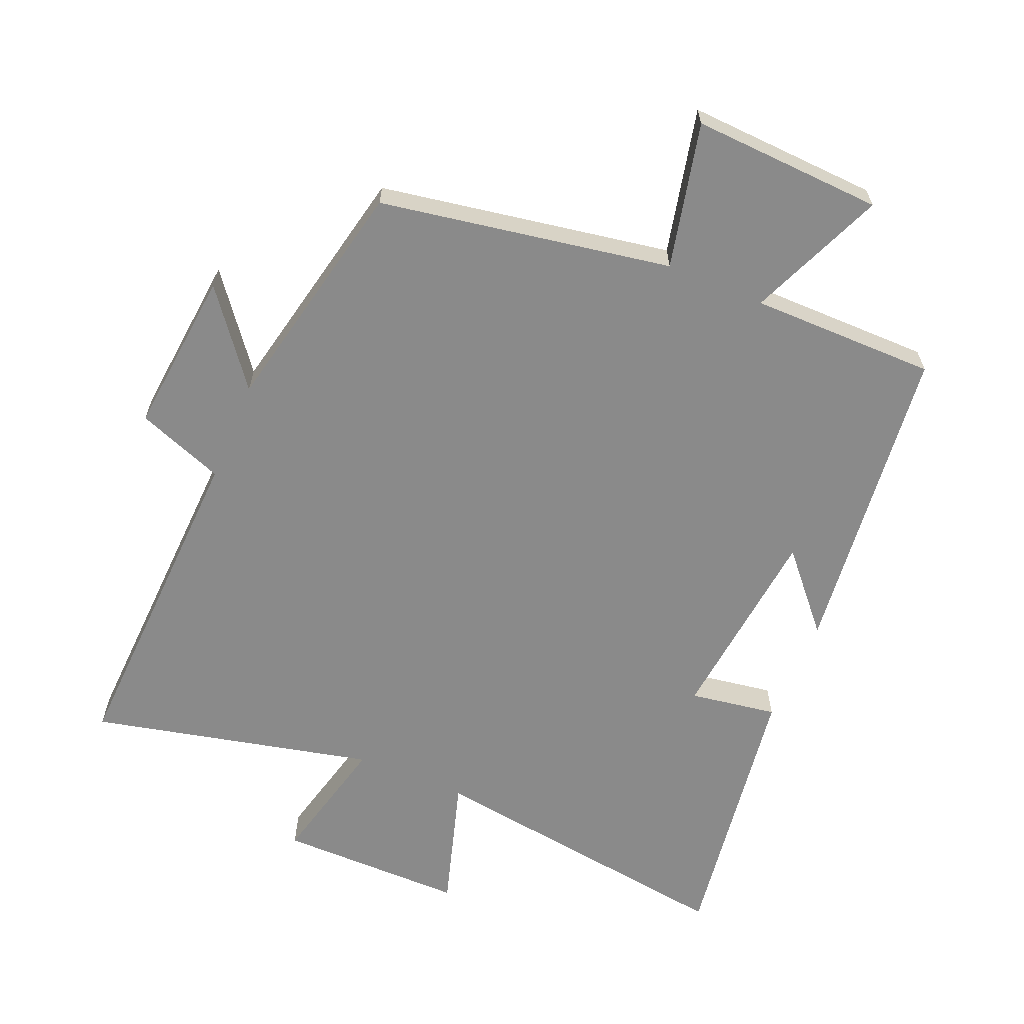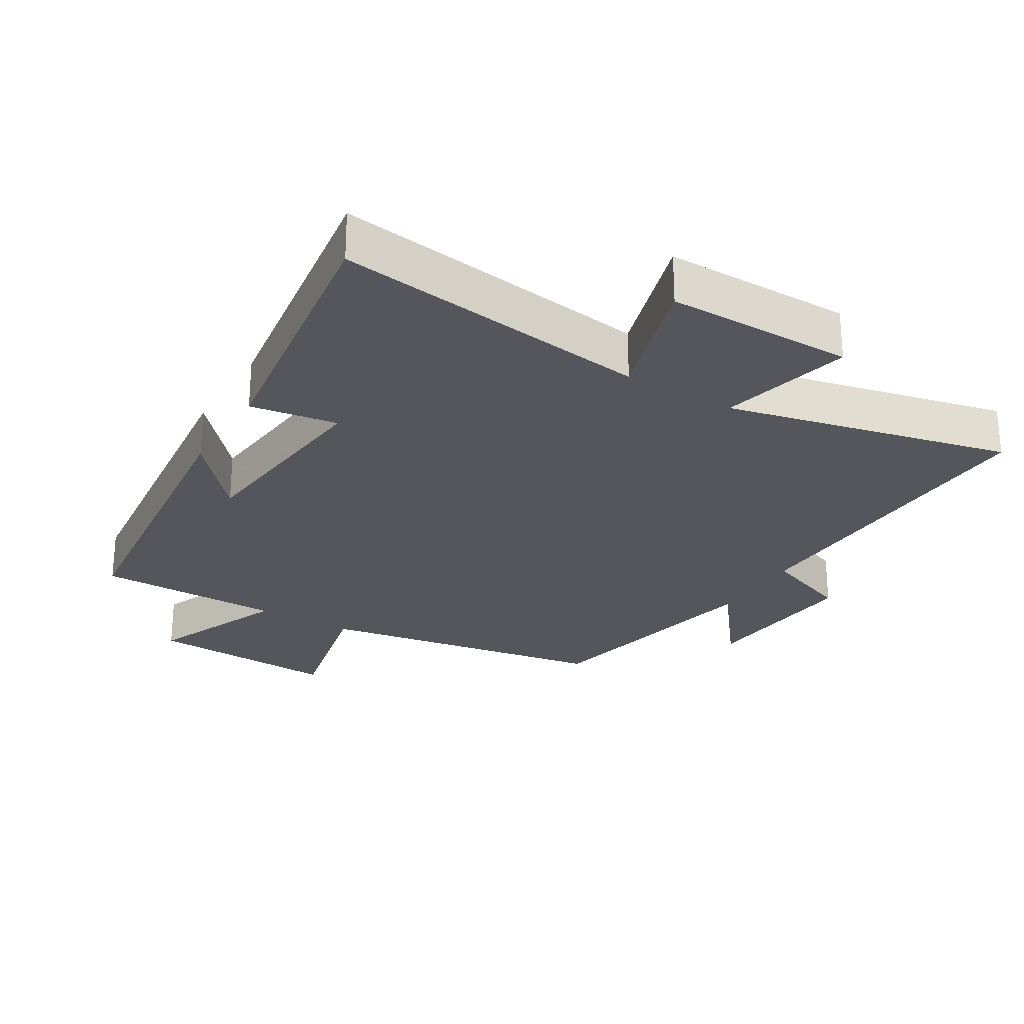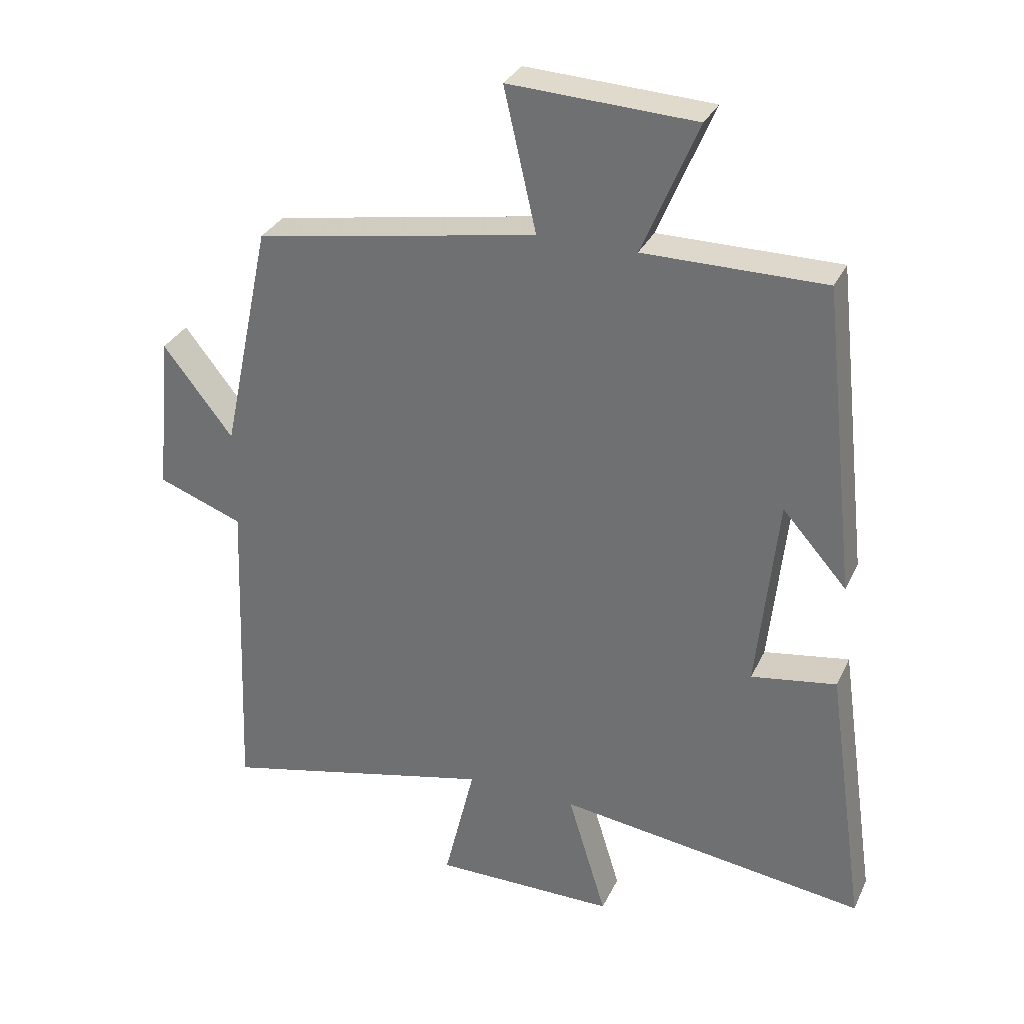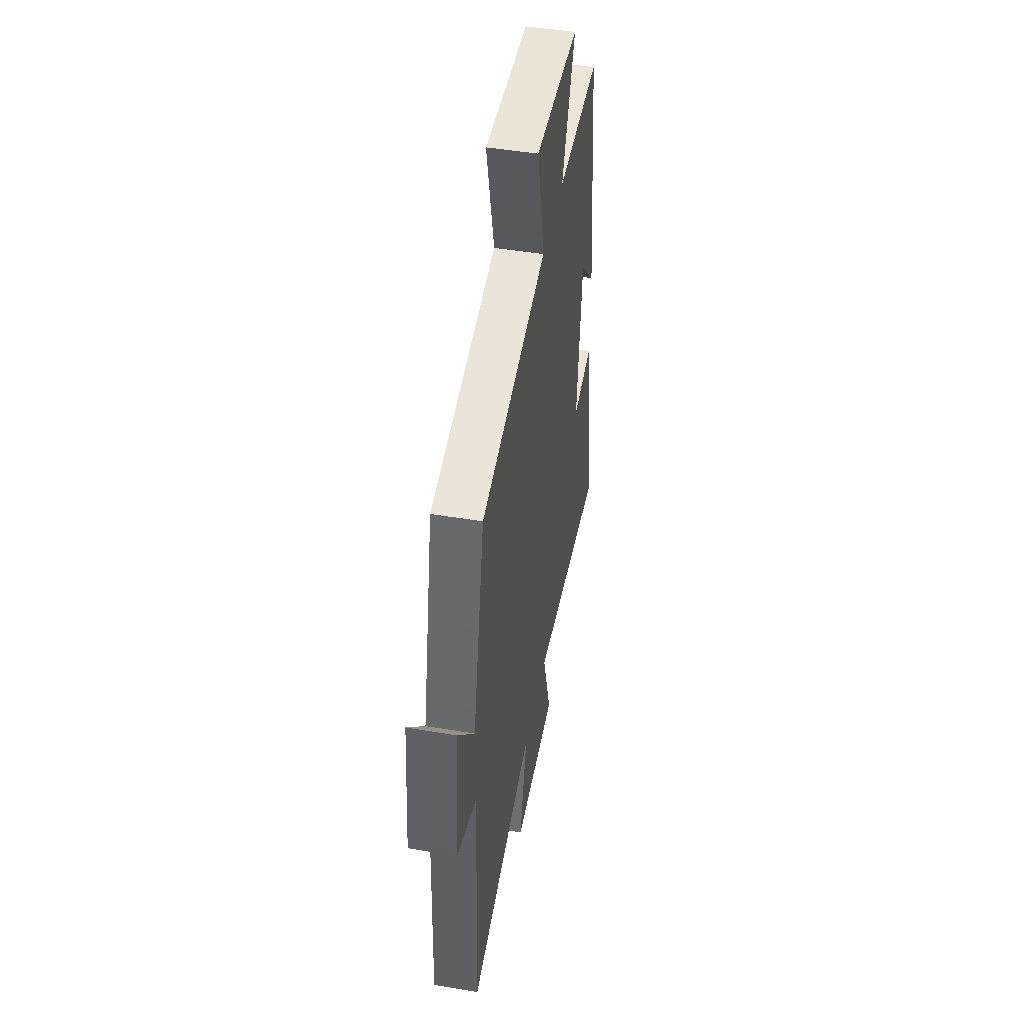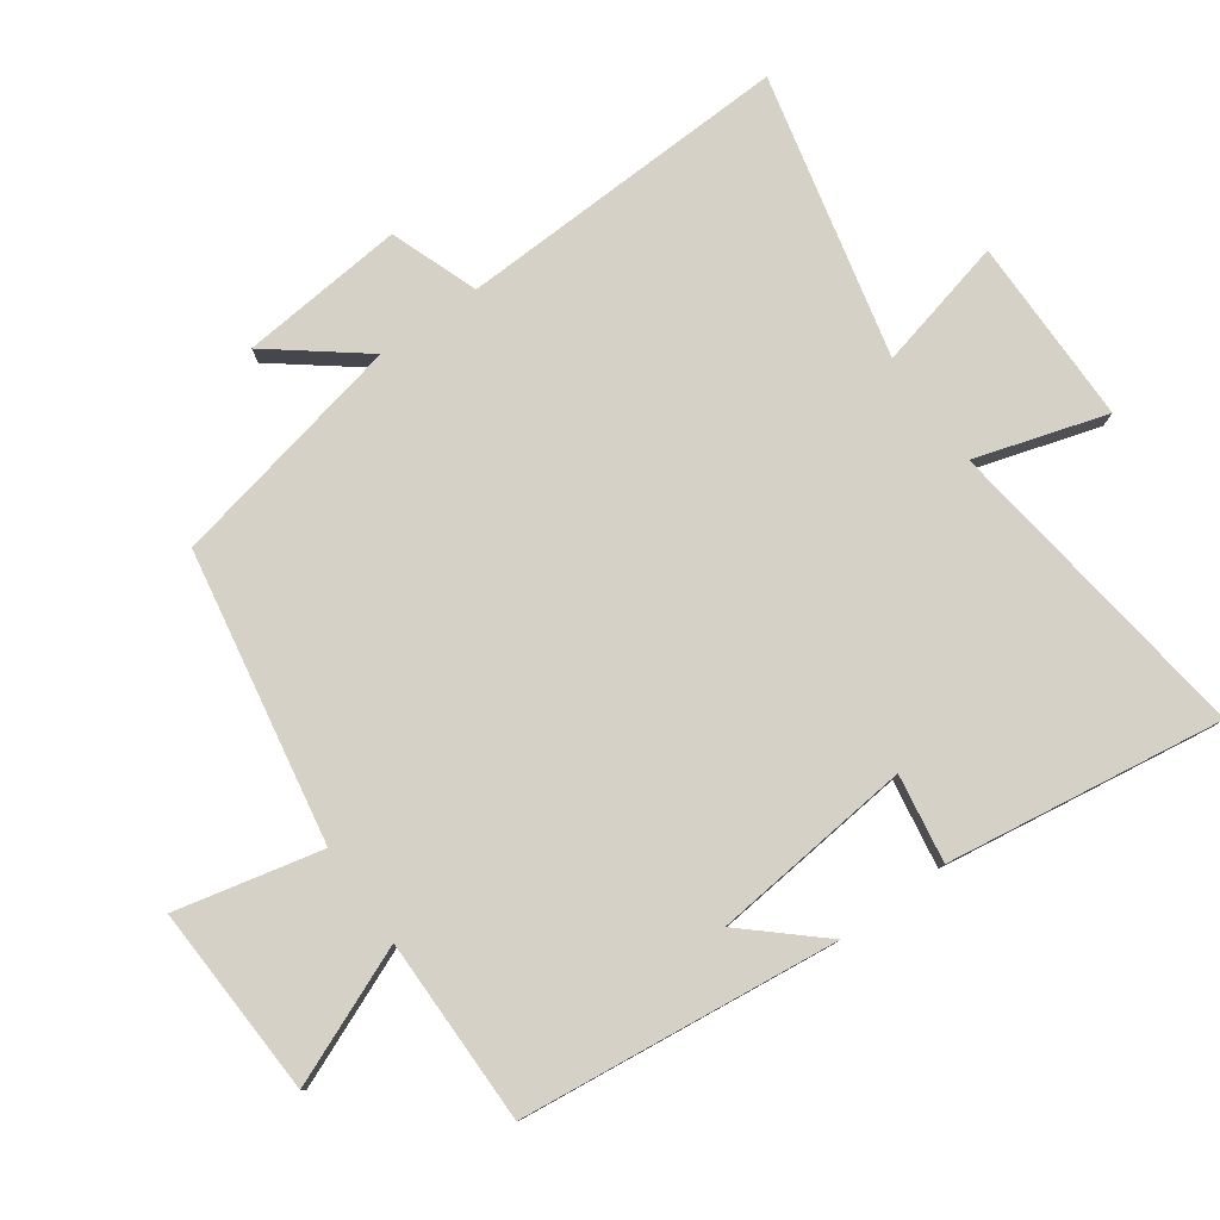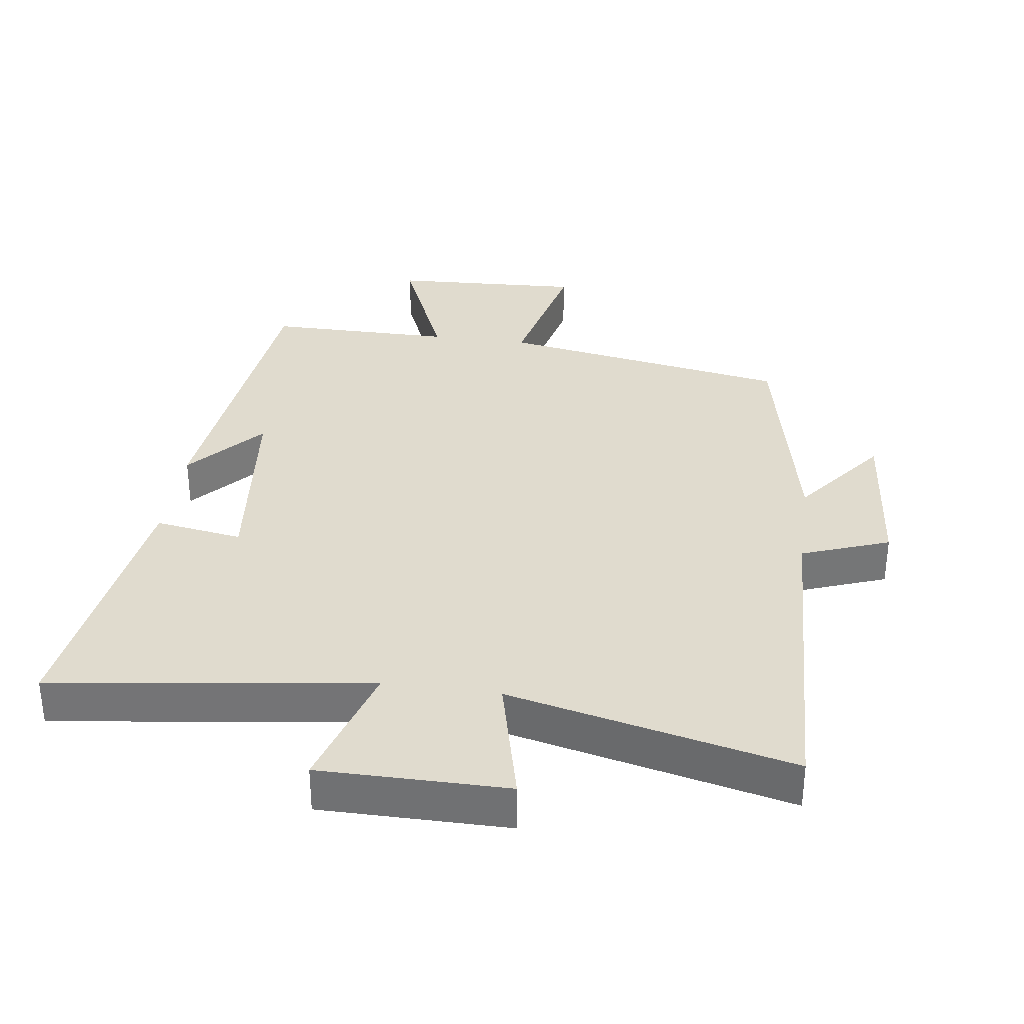
<metadata>
{"format":"obj","ext":"obj","renderer":"f3d","projection":"perspective","resolution":1024,"background":"white","views":[{"elev":-63.5,"azim":-22.9,"up":"+Y"},{"elev":-26.3,"azim":148.9,"up":"+Y"},{"elev":31.5,"azim":22.0,"up":"+Z"},{"elev":48.0,"azim":-79.3,"up":"+Z"},{"elev":79.2,"azim":54.7,"up":"+Y"},{"elev":33.7,"azim":-172.1,"up":"+Y"}]}
</metadata>
<code>
v 0.447 0.07 0.5
v 0.5 0.07 0.022
v 0.4 0.07 0.135
v 0.368 0.07 -0.169
v 0.5 0.07 -0.148
v 0.56 0.07 -0.565
v 0.081 0.07 -0.5
v 0.141 0.07 -0.698
v -0.141 0.07 -0.698
v -0.093 0.07 -0.5
v -0.52 0.07 -0.599
v -0.5 0.07 -0.094
v -0.632 0.07 -0.045
v -0.608 0.07 0.203
v -0.5 0.07 0.064
v -0.424 0.07 0.423
v 0.015 0.07 0.5
v -0.035 0.07 0.719
v 0.253 0.07 0.705
v 0.167 0.07 0.5
v 0.447 0 0.5
v 0.5 0 0.022
v 0.4 0 0.135
v 0.368 0 -0.169
v 0.5 0 -0.148
v 0.56 0 -0.565
v 0.081 0 -0.5
v 0.141 0 -0.698
v -0.141 0 -0.698
v -0.093 0 -0.5
v -0.52 0 -0.599
v -0.5 0 -0.094
v -0.632 0 -0.045
v -0.608 0 0.203
v -0.5 0 0.064
v -0.424 0 0.423
v 0.015 0 0.5
v -0.035 0 0.719
v 0.253 0 0.705
v 0.167 0 0.5
f 17 18 19 20
f 15 16 17 20
f 15 20 1
f 12 13 14 15
f 12 15 1
f 10 11 12 1
f 7 8 9 10
f 7 10 1
f 4 5 6 7
f 3 4 7
f 3 7 1
f 1 2 3
f 40 39 38 37
f 40 37 36 35
f 21 40 35
f 35 34 33 32
f 21 35 32
f 21 32 31 30
f 30 29 28 27
f 21 30 27
f 27 26 25 24
f 27 24 23
f 21 27 23
f 23 22 21
f 1 21 22 2
f 2 22 23 3
f 3 23 24 4
f 4 24 25 5
f 5 25 26 6
f 6 26 27 7
f 7 27 28 8
f 8 28 29 9
f 9 29 30 10
f 10 30 31 11
f 11 31 32 12
f 12 32 33 13
f 13 33 34 14
f 14 34 35 15
f 15 35 36 16
f 16 36 37 17
f 17 37 38 18
f 18 38 39 19
f 19 39 40 20
f 20 40 21 1

</code>
